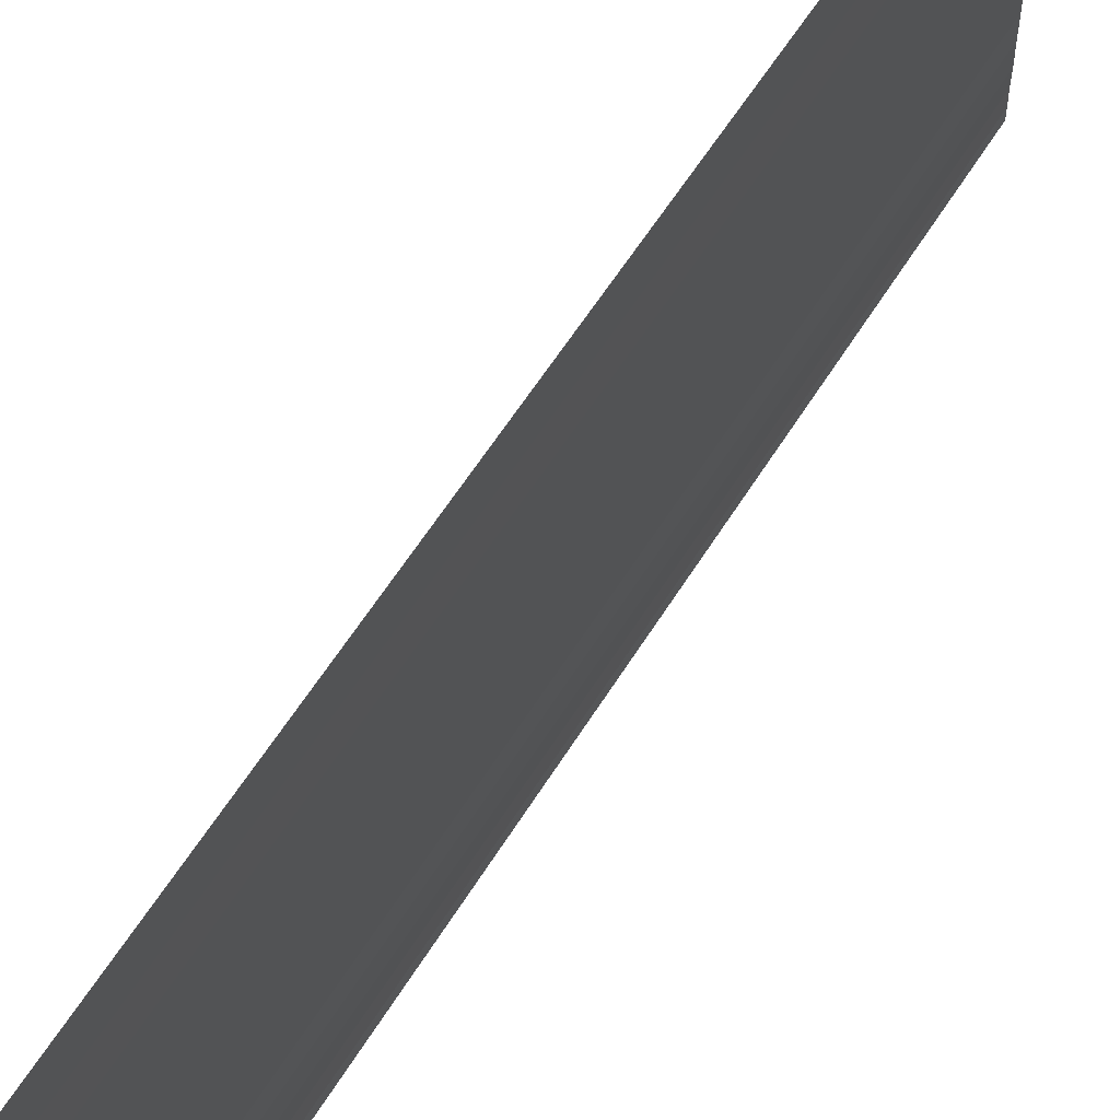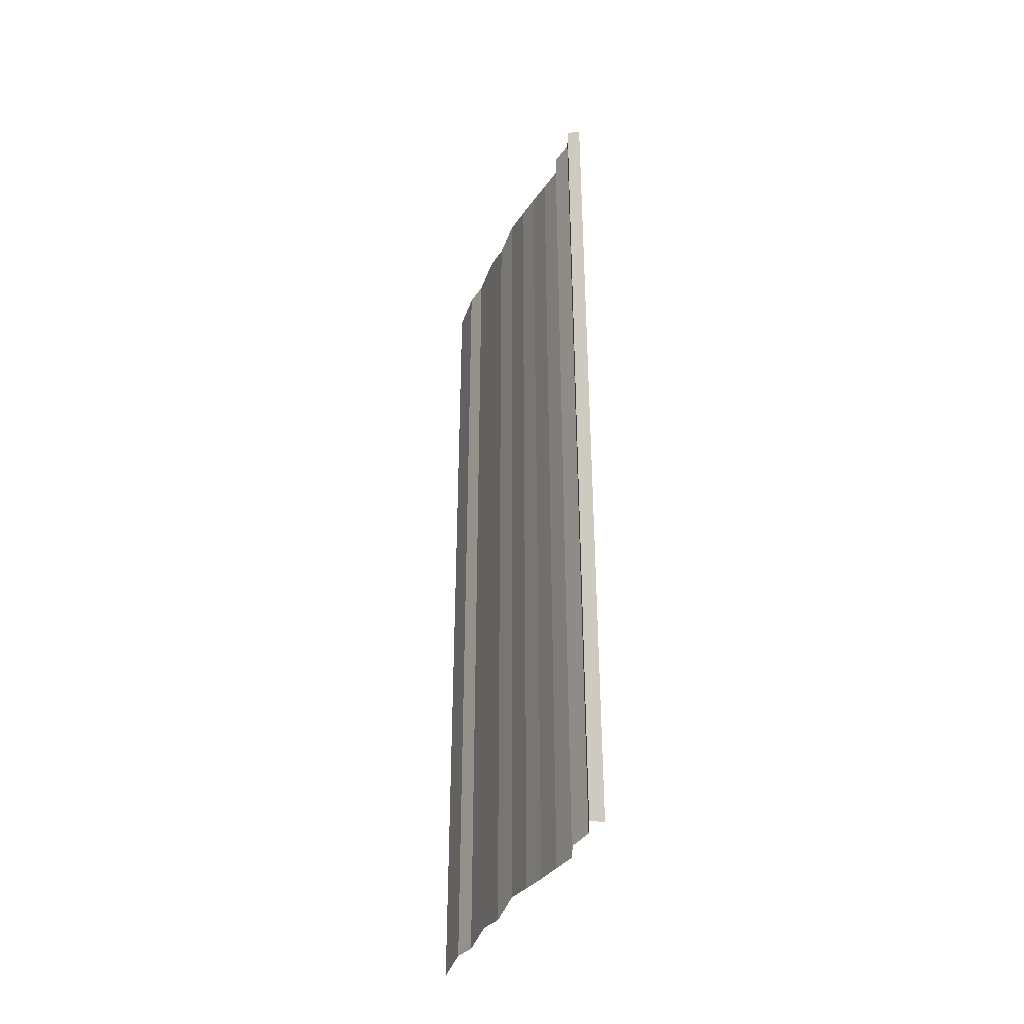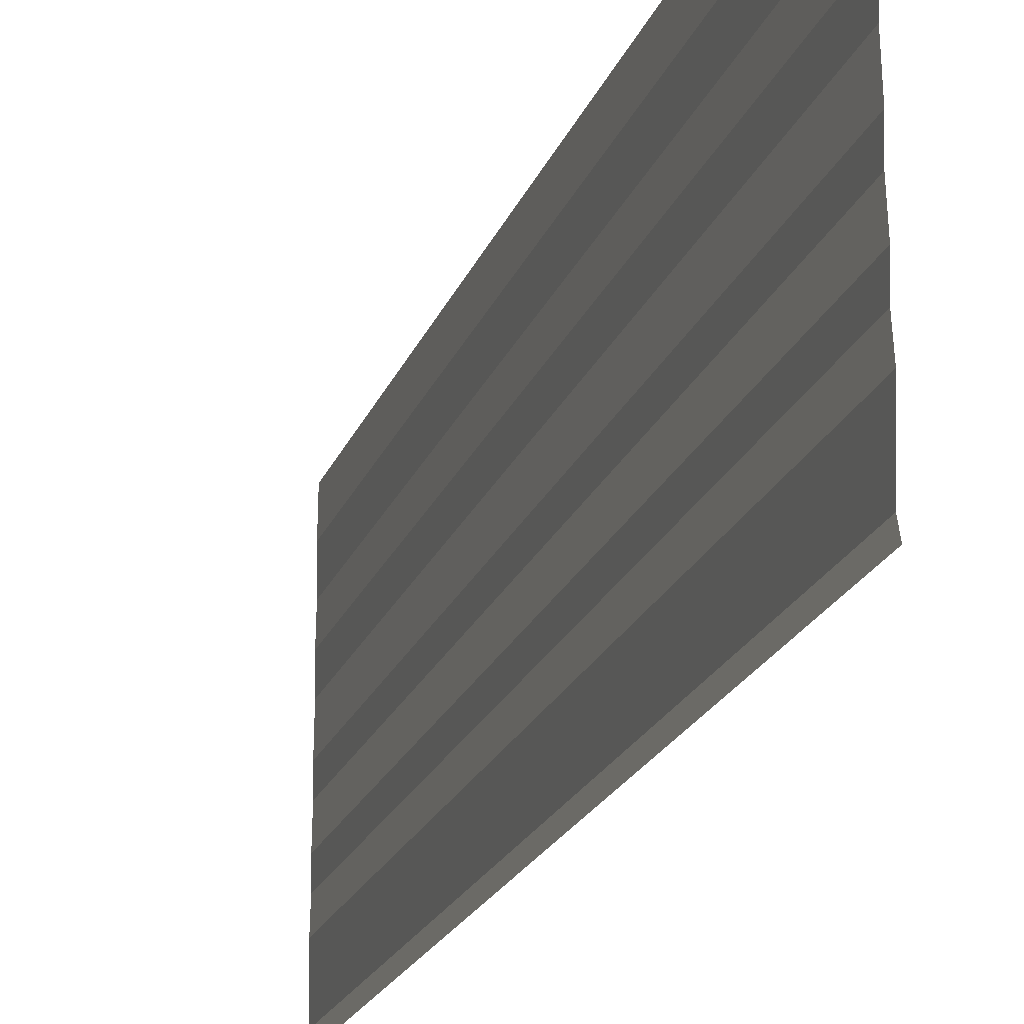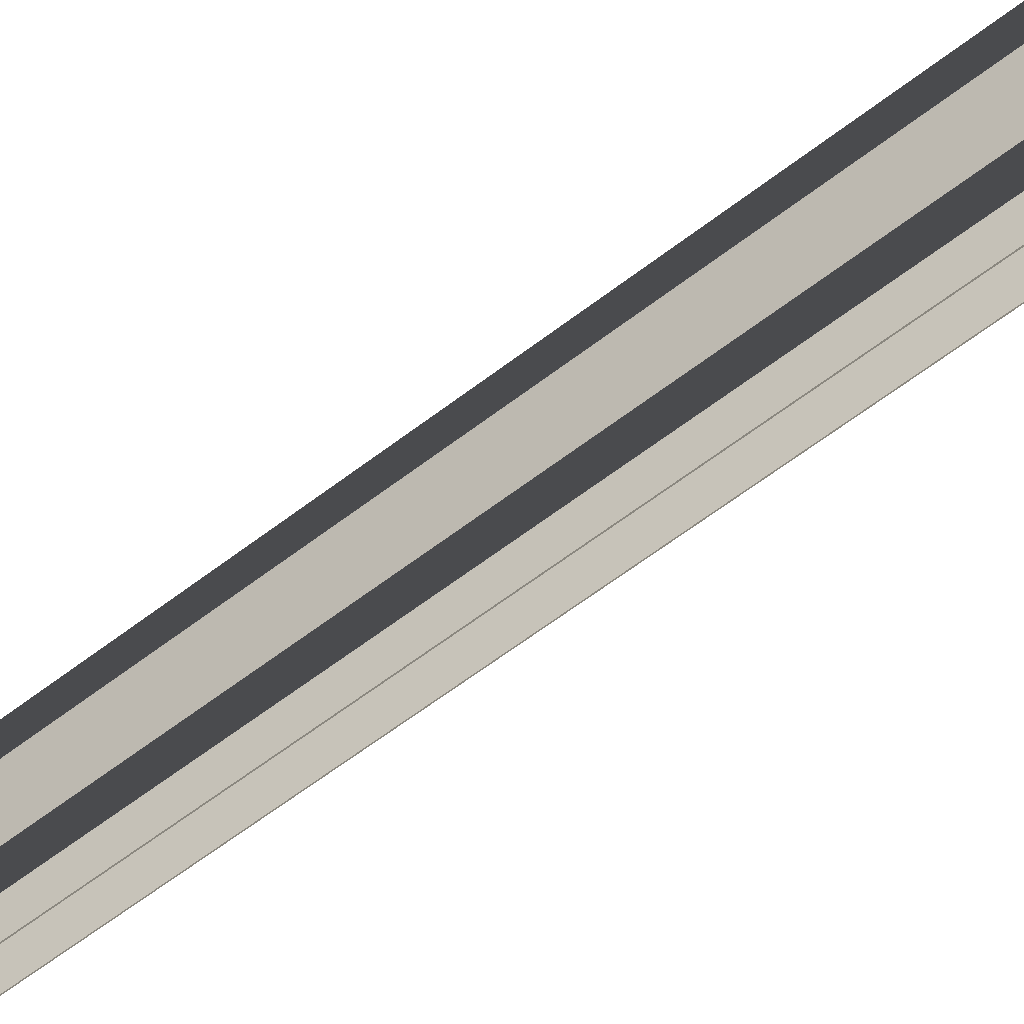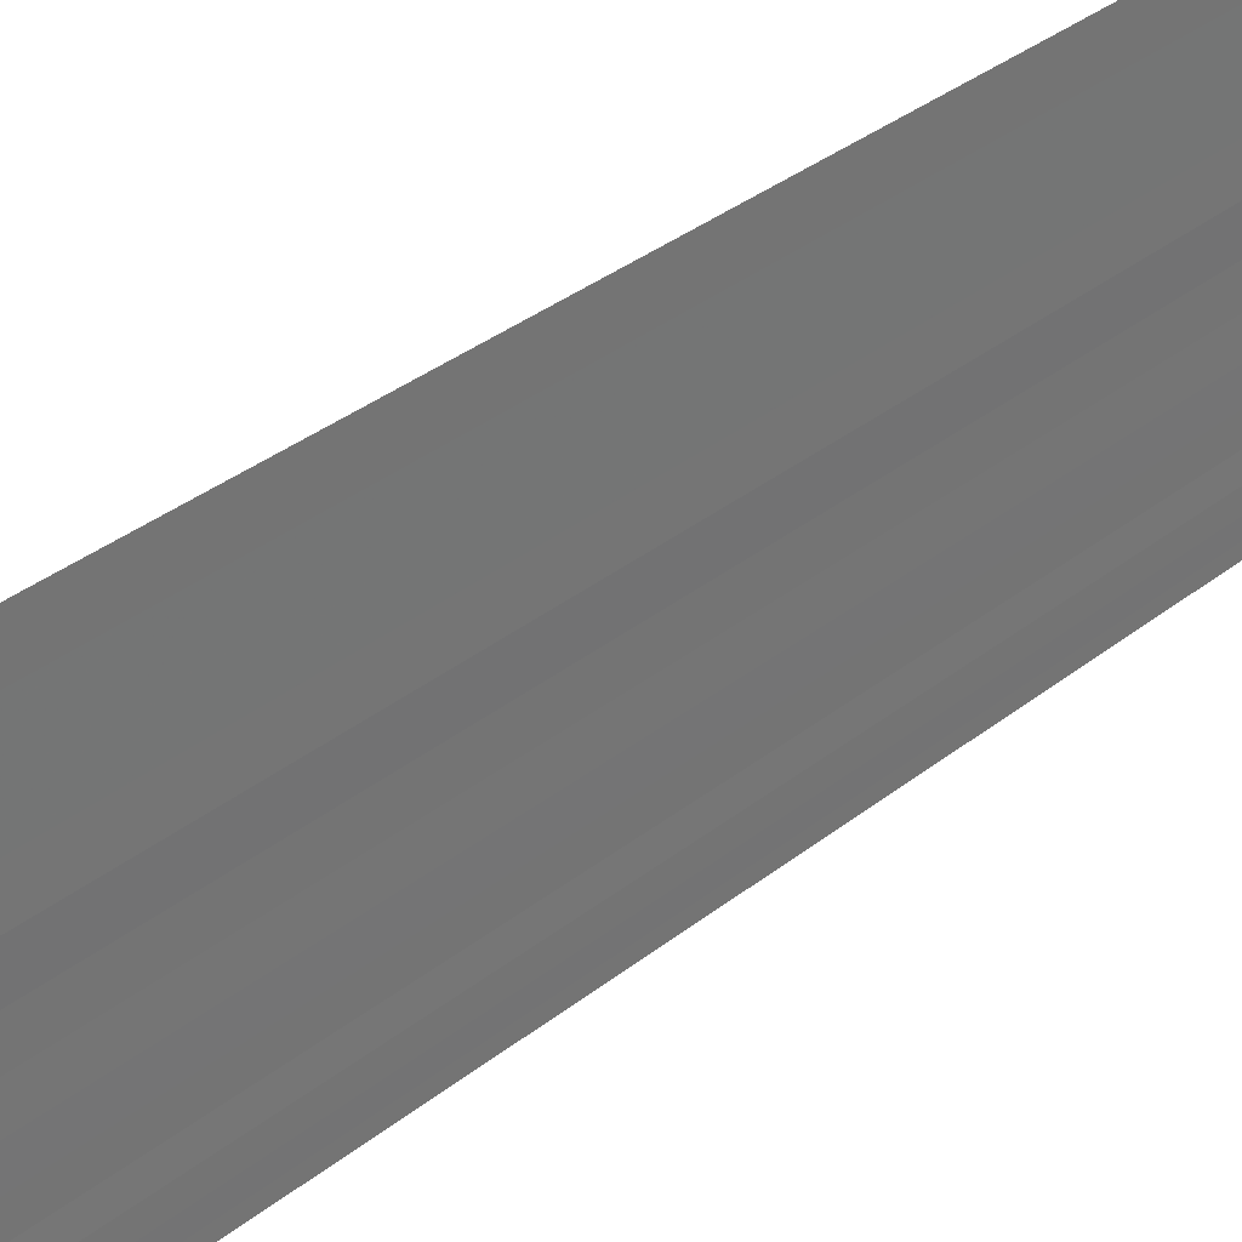
<metadata>
{"format":"obj","ext":"obj","renderer":"f3d","projection":"perspective","resolution":1024,"background":"white","views":[{"elev":58.2,"azim":31.5,"up":"+Z"},{"elev":-38.8,"azim":156.8,"up":"+Y"},{"elev":-20.2,"azim":163.3,"up":"+Z"},{"elev":-64.7,"azim":127.8,"up":"+Z"},{"elev":35.4,"azim":43.2,"up":"+Z"}]}
</metadata>
<code>
o 1412
v 2200 1860 3.554
v 2200 1860 3.554
v 2200 1860 3.554
v 2200 1860 3.554
v 2200 1860 3.554
v 2200 1860 3.554
v 2200 1860 3.554
v 2200 1860 3.554
v 2200 1860 3.554
v 2200 1860 3.554
v 2200 1860 3.554
v 2200 1860 3.554
v 2200 1860 3.553
v 2200 1860 3.554
v 2200 1860 3.553
v 2200 1860 3.554
v 2200 1860 3.554
v 2200 1860 3.553
v 2200 1860 3.554
v 2200 1860 3.553
v 2200 1860 3.553
v 2200 1860 3.553
v 2200 1860 3.553
v 2200 1860 3.553
v 2200 1860 3.553
v 2200 1860 3.553
v 2200 1860 3.553
v 2200 1860 3.553
v 2200 1860 3.553
v 2200 1860 3.553
v 2200 1860 3.553
v 2200 1860 3.553
v 2200 1860 3.553
v 2200 1860 3.553
v 2200 1860 3.553
v 2200 1860 3.553
v 2200 1860 3.553
v 2200 1860 3.553
v 2200 1860 3.553
v 2200 1860 3.553
v 2200 1860 3.553
v 2200 1860 3.553
v 2200 1860 3.552
v 2200 1860 3.553
v 2200 1860 3.552
v 2200 1860 3.553
v 2200 1860 3.553
v 2200 1860 3.552
v 2200 1860 3.553
v 2200 1860 3.552
v 2200 1860 3.552
v 2200 1860 3.552
v 2200 1860 3.552
v 2200 1860 3.552
v 2200 1860 3.552
v 2200 1860 3.552
v 2200 1860 3.552
v 2200 1860 3.552
v 2200 1860 3.552
v 2200 1860 3.552
v 2200 1860 3.552
v 2200 1860 3.552
v 2200 1860 3.552
v 2200 1860 3.552
v 2200 1860 3.552
v 2200 1860 3.552
v 2200 1860 3.552
v 2200 1860 3.552
v 2200 1860 3.552
v 2200 1860 3.552
v 2200 1860 3.552
v 2200 1860 3.552
v 2200 1860 3.551
v 2200 1860 3.552
v 2200 1860 3.551
v 2200 1860 3.552
v 2200 1860 3.552
v 2200 1860 3.551
v 2200 1860 3.552
v 2200 1860 3.551
v 2200 1860 3.551
v 2200 1860 3.551
v 2200 1860 3.551
v 2200 1860 3.551
v 2200 1860 3.551
v 2200 1860 3.551
v 2200 1860 3.551
v 2200 1860 3.551
v 2200 1860 3.551
v 2200 1860 3.551
v 2200 1860 3.551
v 2200 1860 3.551
v 2200 1860 3.551
v 2200 1860 3.551
v 2200 1860 3.551
v 2200 1860 3.551
v 2200 1860 3.551
v 2200 1860 3.551
v 2200 1860 3.551
v 2200 1860 3.551
v 2200 1860 3.551
v 2200 1860 3.551
v 2200 1860 3.551
v 2200 1860 3.551
v 2200 1860 3.551
v 2200 1860 3.551
v 2200 1860 3.551
v 2200 1860 3.551
v 2200 1860 3.55
v 2200 1860 3.551
v 2200 1860 3.55
v 2200 1860 3.551
v 2200 1860 3.551
v 2200 1860 3.55
v 2200 1860 3.551
v 2200 1860 3.55
v 2200 1860 3.55
v 2200 1860 3.55
v 2200 1860 3.55
v 2200 1860 3.55
v 2200 1860 3.55
v 2200 1860 3.55
v 2200 1860 3.55
v 2200 1860 3.55
f 1 2 3
f 3 4 5
f 6 7 8
f 8 9 10
f 11 12 13
f 13 14 15
f 16 17 18
f 18 19 20
f 21 22 23
f 23 24 25
f 26 27 28
f 28 29 30
f 31 32 33
f 33 34 35
f 36 37 38
f 38 39 40
f 41 42 43
f 43 44 45
f 46 47 48
f 48 49 50
f 51 52 53
f 53 54 55
f 56 57 58
f 58 59 60
f 61 62 63
f 63 64 65
f 66 67 68
f 68 69 70
f 71 72 73
f 73 74 75
f 76 77 78
f 78 79 80
f 81 82 83
f 84 82 83
f 85 86 83
f 84 87 88
f 88 89 90
f 91 82 92
f 91 93 94
f 94 95 96
f 97 98 99
f 99 100 101
f 102 103 104
f 104 105 106
f 107 108 109
f 109 110 111
f 112 113 114
f 114 115 116
f 117 118 119
f 120 118 119
f 121 118 122
f 123 124 119

</code>
